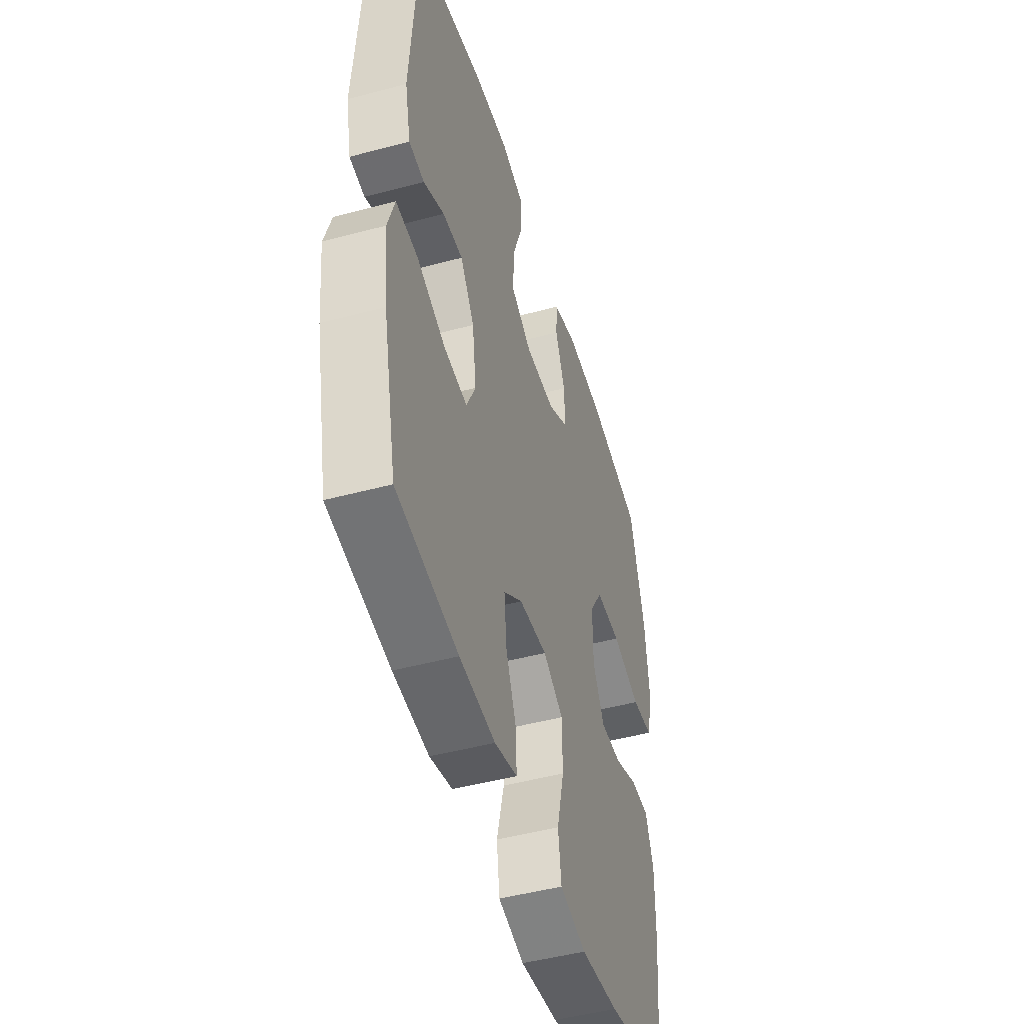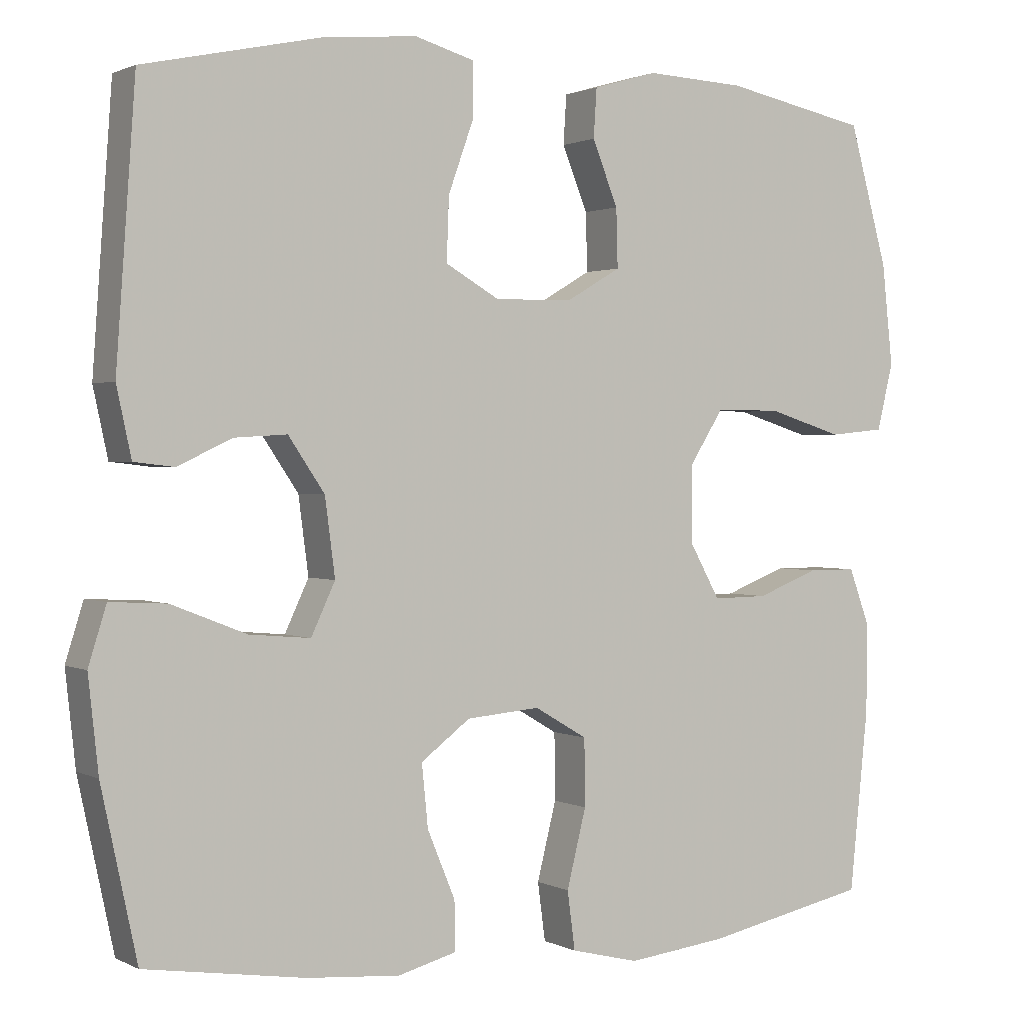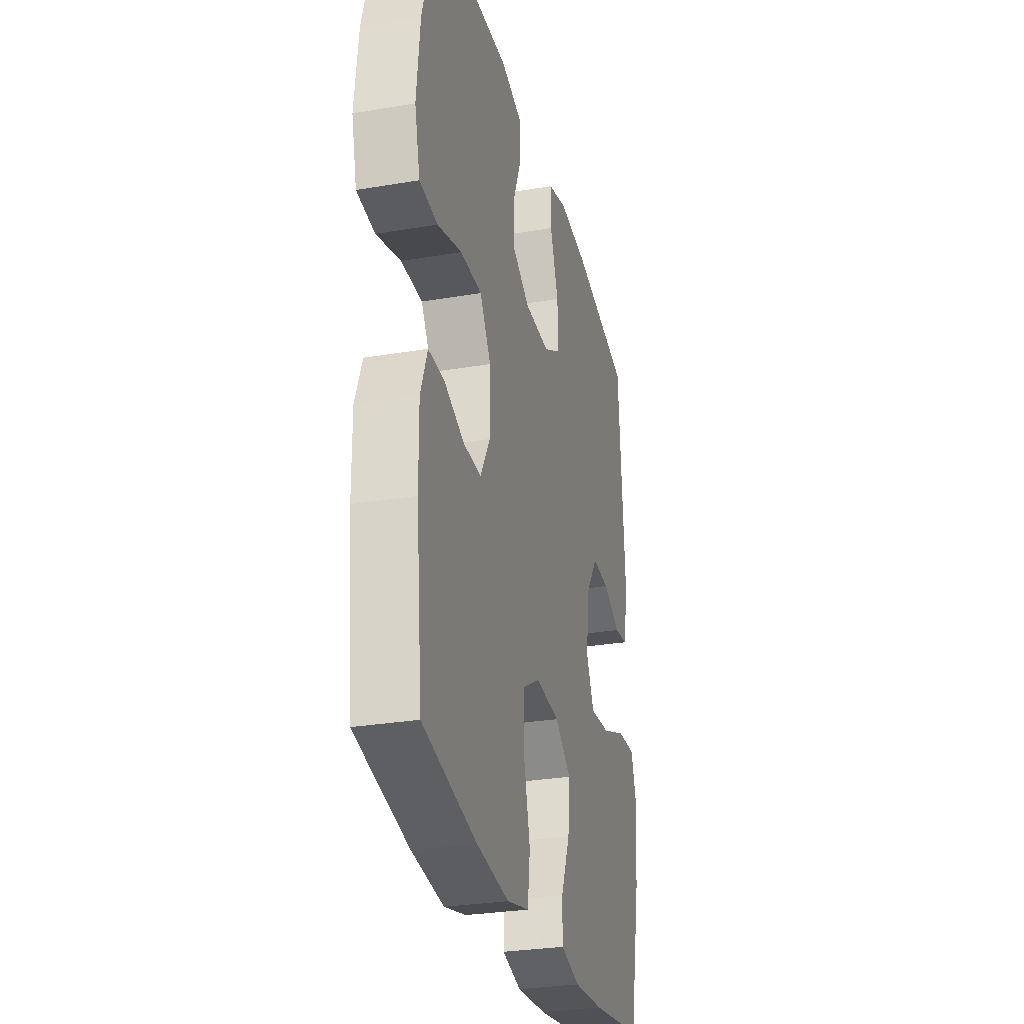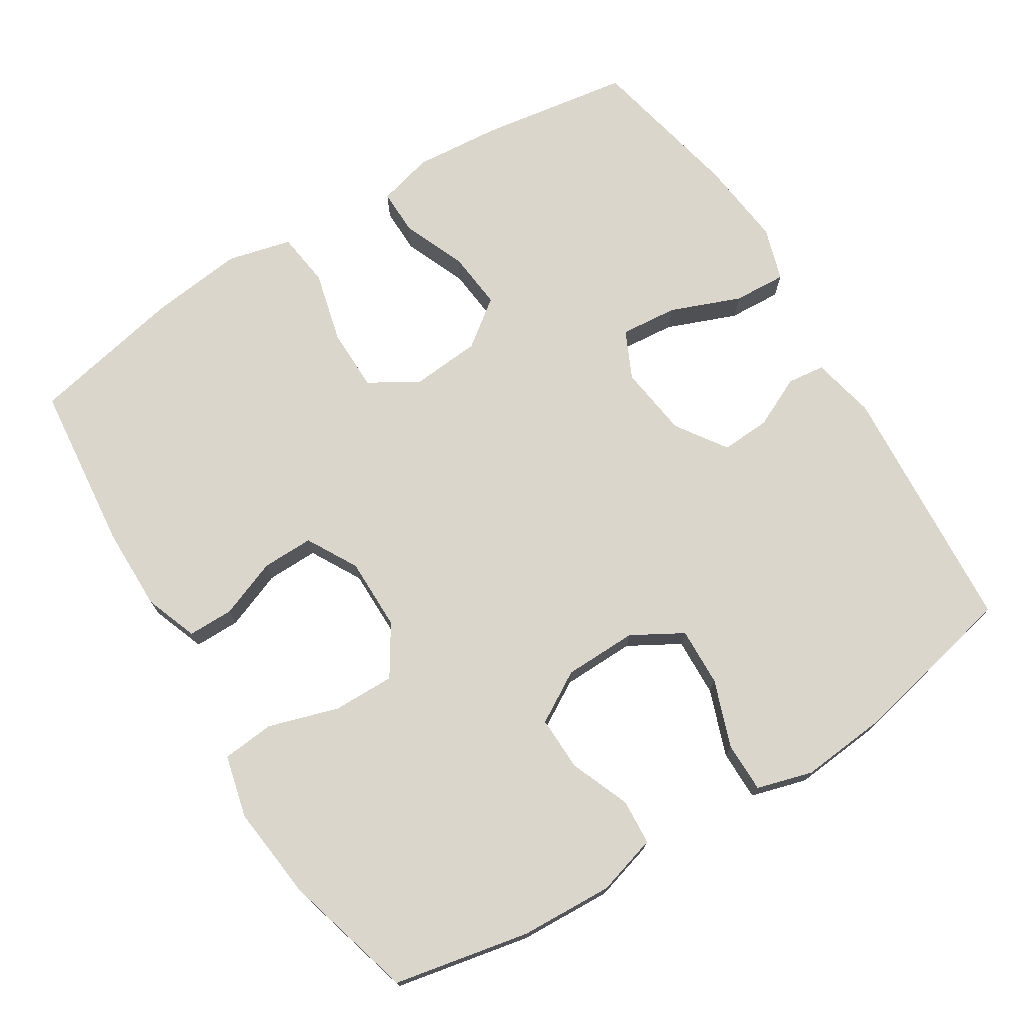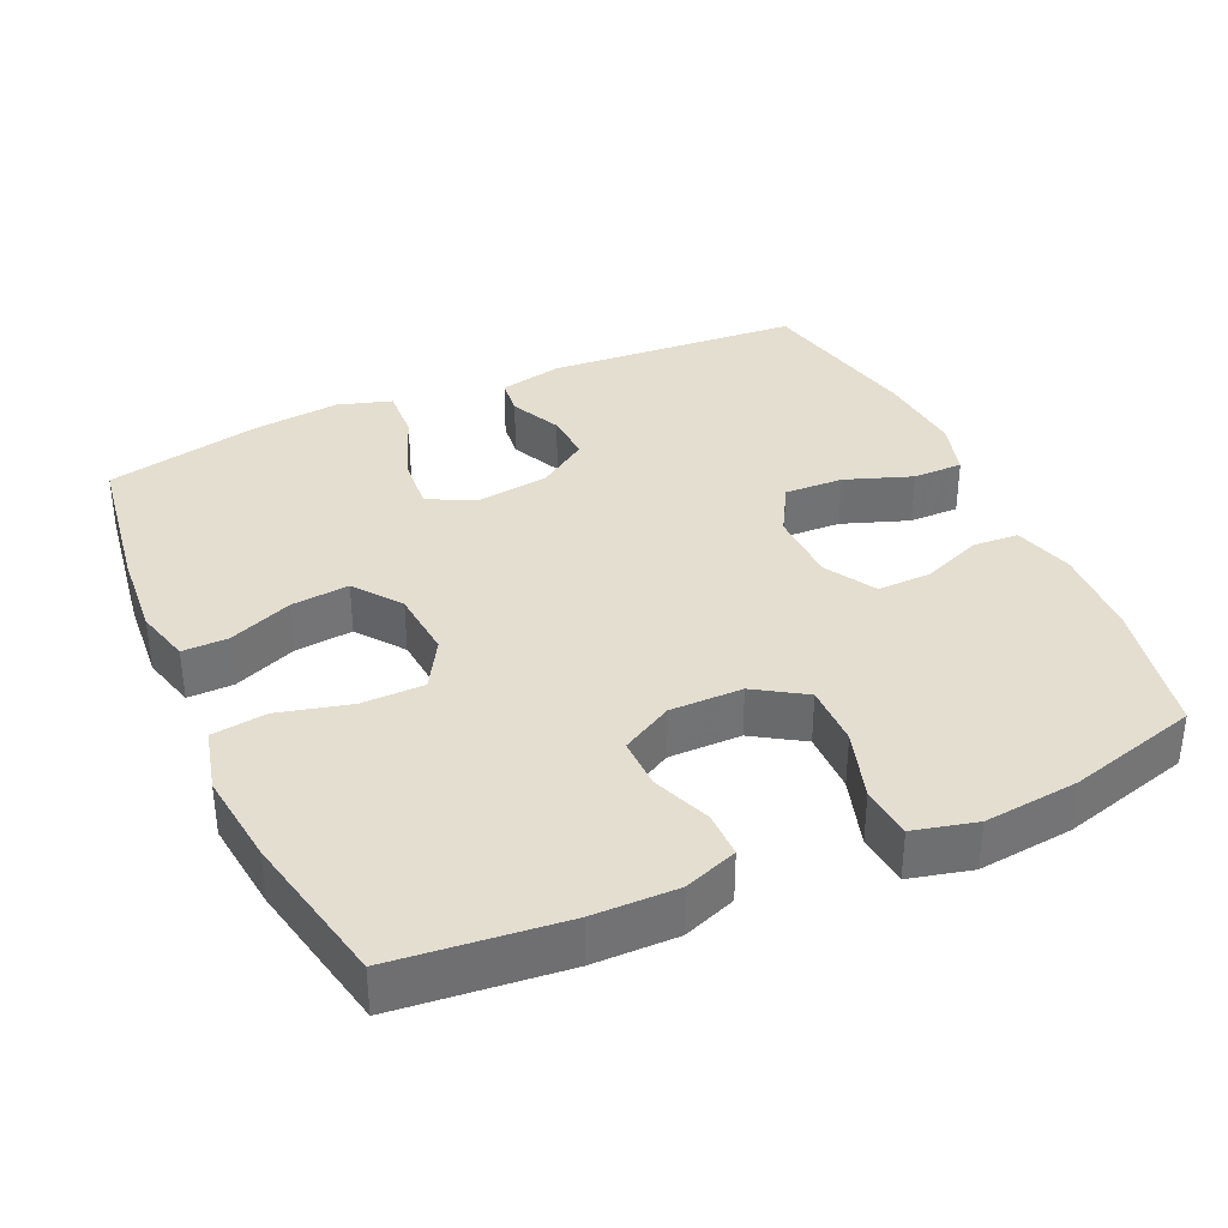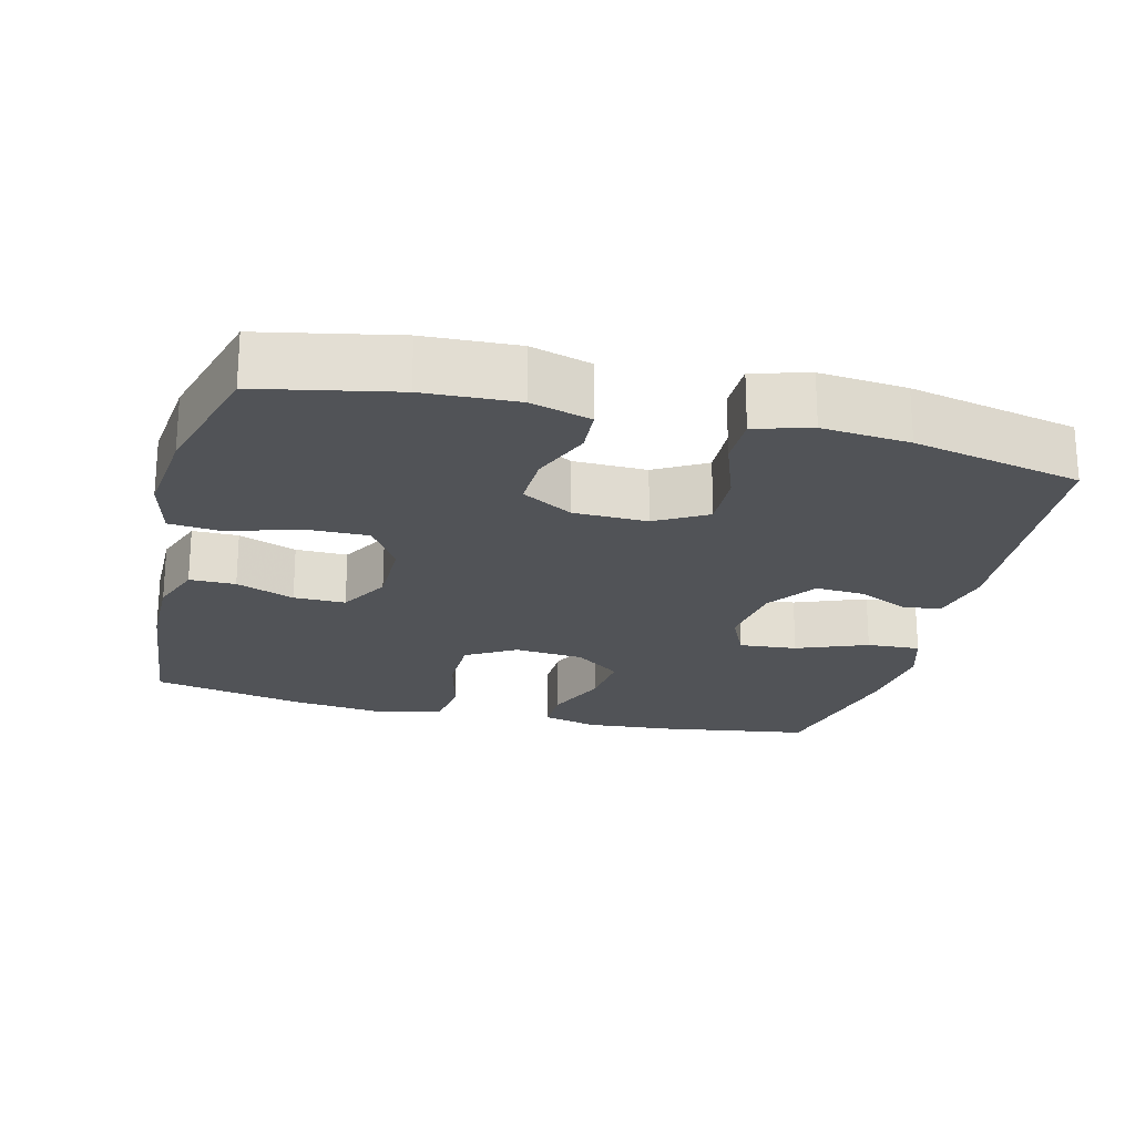
<metadata>
{"format":"obj","ext":"obj","renderer":"f3d","projection":"perspective","resolution":1024,"background":"white","views":[{"elev":-47.7,"azim":106.8,"up":"+Z"},{"elev":1.3,"azim":149.3,"up":"+Z"},{"elev":-29.2,"azim":-75.9,"up":"+Z"},{"elev":73.5,"azim":-31.9,"up":"+Y"},{"elev":35.9,"azim":-114.3,"up":"+Y"},{"elev":-22.1,"azim":-14.1,"up":"+Y"}]}
</metadata>
<code>
v 0.5 0.07 -0.5
v 0.293 0.07 -0.532
v 0.173 0.07 -0.542
v 0.097 0.07 -0.522
v 0.098 0.07 -0.459
v 0.134 0.07 -0.372
v 0.142 0.07 -0.292
v 0.078 0.07 -0.244
v -0.017 0.07 -0.236
v -0.085 0.07 -0.276
v -0.086 0.07 -0.362
v -0.061 0.07 -0.462
v -0.071 0.07 -0.537
v -0.159 0.07 -0.559
v -0.288 0.07 -0.544
v -0.5 0.07 -0.5
v -0.524 0.07 -0.268
v -0.525 0.07 -0.152
v -0.498 0.07 -0.079
v -0.435 0.07 -0.079
v -0.355 0.07 -0.11
v -0.284 0.07 -0.111
v -0.245 0.07 -0.041
v -0.245 0.07 0.059
v -0.289 0.07 0.128
v -0.374 0.07 0.127
v -0.471 0.07 0.097
v -0.543 0.07 0.104
v -0.564 0.07 0.19
v -0.55 0.07 0.32
v -0.5 0.07 0.5
v -0.313 0.07 0.538
v -0.185 0.07 0.544
v -0.102 0.07 0.52
v -0.098 0.07 0.457
v -0.131 0.07 0.375
v -0.133 0.07 0.3
v -0.063 0.07 0.259
v 0.038 0.07 0.257
v 0.108 0.07 0.297
v 0.105 0.07 0.378
v 0.072 0.07 0.47
v 0.072 0.07 0.539
v 0.149 0.07 0.561
v 0.269 0.07 0.55
v 0.5 0.07 0.5
v 0.525 0.07 0.151
v 0.506 0.07 0.063
v 0.454 0.07 0.057
v 0.384 0.07 0.09
v 0.316 0.07 0.094
v 0.269 0.07 0.025
v 0.256 0.07 -0.074
v 0.287 0.07 -0.14
v 0.366 0.07 -0.133
v 0.463 0.07 -0.095
v 0.536 0.07 -0.091
v 0.559 0.07 -0.165
v 0.546 0.07 -0.285
v 0.5 0 -0.5
v 0.293 0 -0.532
v 0.173 0 -0.542
v 0.097 0 -0.522
v 0.098 0 -0.459
v 0.134 0 -0.372
v 0.142 0 -0.292
v 0.078 0 -0.244
v -0.017 0 -0.236
v -0.085 0 -0.276
v -0.086 0 -0.362
v -0.061 0 -0.462
v -0.071 0 -0.537
v -0.159 0 -0.559
v -0.288 0 -0.544
v -0.5 0 -0.5
v -0.524 0 -0.268
v -0.525 0 -0.152
v -0.498 0 -0.079
v -0.435 0 -0.079
v -0.355 0 -0.11
v -0.284 0 -0.111
v -0.245 0 -0.041
v -0.245 0 0.059
v -0.289 0 0.128
v -0.374 0 0.127
v -0.471 0 0.097
v -0.543 0 0.104
v -0.564 0 0.19
v -0.55 0 0.32
v -0.5 0 0.5
v -0.313 0 0.538
v -0.185 0 0.544
v -0.102 0 0.52
v -0.098 0 0.457
v -0.131 0 0.375
v -0.133 0 0.3
v -0.063 0 0.259
v 0.038 0 0.257
v 0.108 0 0.297
v 0.105 0 0.378
v 0.072 0 0.47
v 0.072 0 0.539
v 0.149 0 0.561
v 0.269 0 0.55
v 0.5 0 0.5
v 0.525 0 0.151
v 0.506 0 0.063
v 0.454 0 0.057
v 0.384 0 0.09
v 0.316 0 0.094
v 0.269 0 0.025
v 0.256 0 -0.074
v 0.287 0 -0.14
v 0.366 0 -0.133
v 0.463 0 -0.095
v 0.536 0 -0.091
v 0.559 0 -0.165
v 0.546 0 -0.285
f 4 5 6
f 3 4 6
f 2 3 6
f 1 2 6
f 59 1 6
f 58 59 6
f 57 58 6
f 56 57 6
f 55 56 6
f 54 55 6 7
f 53 54 7 8
f 52 53 8 9
f 51 52 9 10
f 48 49 50
f 47 48 50
f 46 47 50
f 45 46 50
f 44 45 50
f 43 44 50
f 42 43 50
f 41 42 50
f 40 41 50 51
f 39 40 51 10
f 34 35 36
f 33 34 36
f 32 33 36
f 31 32 36
f 30 31 36
f 29 30 36
f 28 29 36
f 27 28 36
f 26 27 36
f 25 26 36 37
f 24 25 37 38
f 19 20 21
f 18 19 21
f 17 18 21
f 16 17 21
f 15 16 21
f 14 15 21
f 13 14 21
f 12 13 21
f 11 12 21
f 10 11 21 22
f 38 39 10
f 24 38 10
f 23 24 10
f 10 22 23
f 65 64 63
f 65 63 62
f 65 62 61
f 65 61 60
f 65 60 118
f 65 118 117
f 65 117 116
f 65 116 115
f 65 115 114
f 66 65 114 113
f 67 66 113 112
f 68 67 112 111
f 69 68 111 110
f 109 108 107
f 109 107 106
f 109 106 105
f 109 105 104
f 109 104 103
f 109 103 102
f 109 102 101
f 109 101 100
f 110 109 100 99
f 69 110 99 98
f 95 94 93
f 95 93 92
f 95 92 91
f 95 91 90
f 95 90 89
f 95 89 88
f 95 88 87
f 95 87 86
f 95 86 85
f 96 95 85 84
f 97 96 84 83
f 80 79 78
f 80 78 77
f 80 77 76
f 80 76 75
f 80 75 74
f 80 74 73
f 80 73 72
f 80 72 71
f 80 71 70
f 81 80 70 69
f 69 98 97
f 69 97 83
f 69 83 82
f 82 81 69
f 1 60 61 2
f 2 61 62 3
f 3 62 63 4
f 4 63 64 5
f 5 64 65 6
f 6 65 66 7
f 7 66 67 8
f 8 67 68 9
f 9 68 69 10
f 10 69 70 11
f 11 70 71 12
f 12 71 72 13
f 13 72 73 14
f 14 73 74 15
f 15 74 75 16
f 16 75 76 17
f 17 76 77 18
f 18 77 78 19
f 19 78 79 20
f 20 79 80 21
f 21 80 81 22
f 22 81 82 23
f 23 82 83 24
f 24 83 84 25
f 25 84 85 26
f 26 85 86 27
f 27 86 87 28
f 28 87 88 29
f 29 88 89 30
f 30 89 90 31
f 31 90 91 32
f 32 91 92 33
f 33 92 93 34
f 34 93 94 35
f 35 94 95 36
f 36 95 96 37
f 37 96 97 38
f 38 97 98 39
f 39 98 99 40
f 40 99 100 41
f 41 100 101 42
f 42 101 102 43
f 43 102 103 44
f 44 103 104 45
f 45 104 105 46
f 46 105 106 47
f 47 106 107 48
f 48 107 108 49
f 49 108 109 50
f 50 109 110 51
f 51 110 111 52
f 52 111 112 53
f 53 112 113 54
f 54 113 114 55
f 55 114 115 56
f 56 115 116 57
f 57 116 117 58
f 58 117 118 59
f 59 118 60 1

</code>
